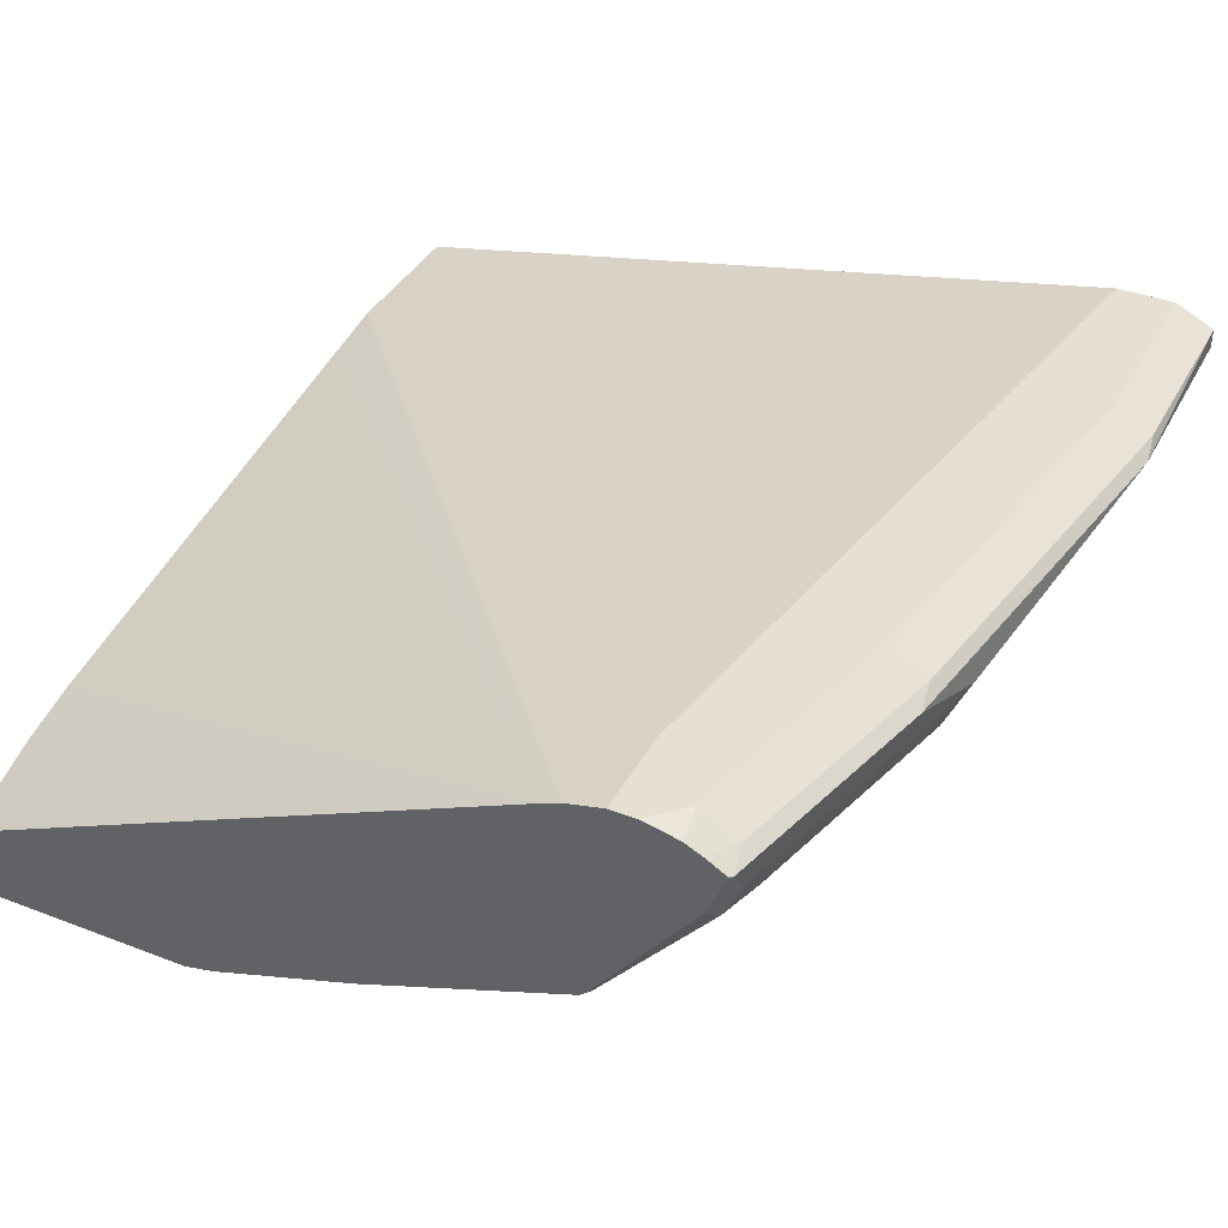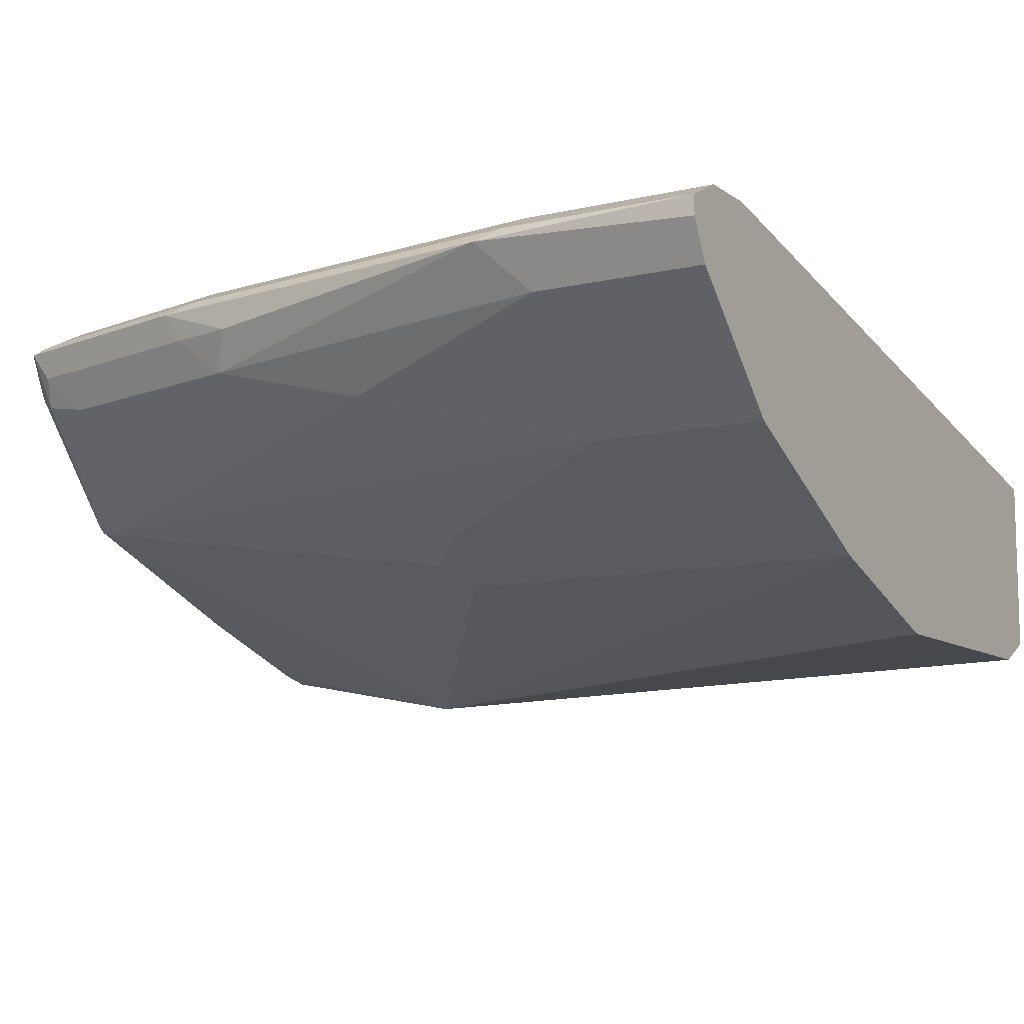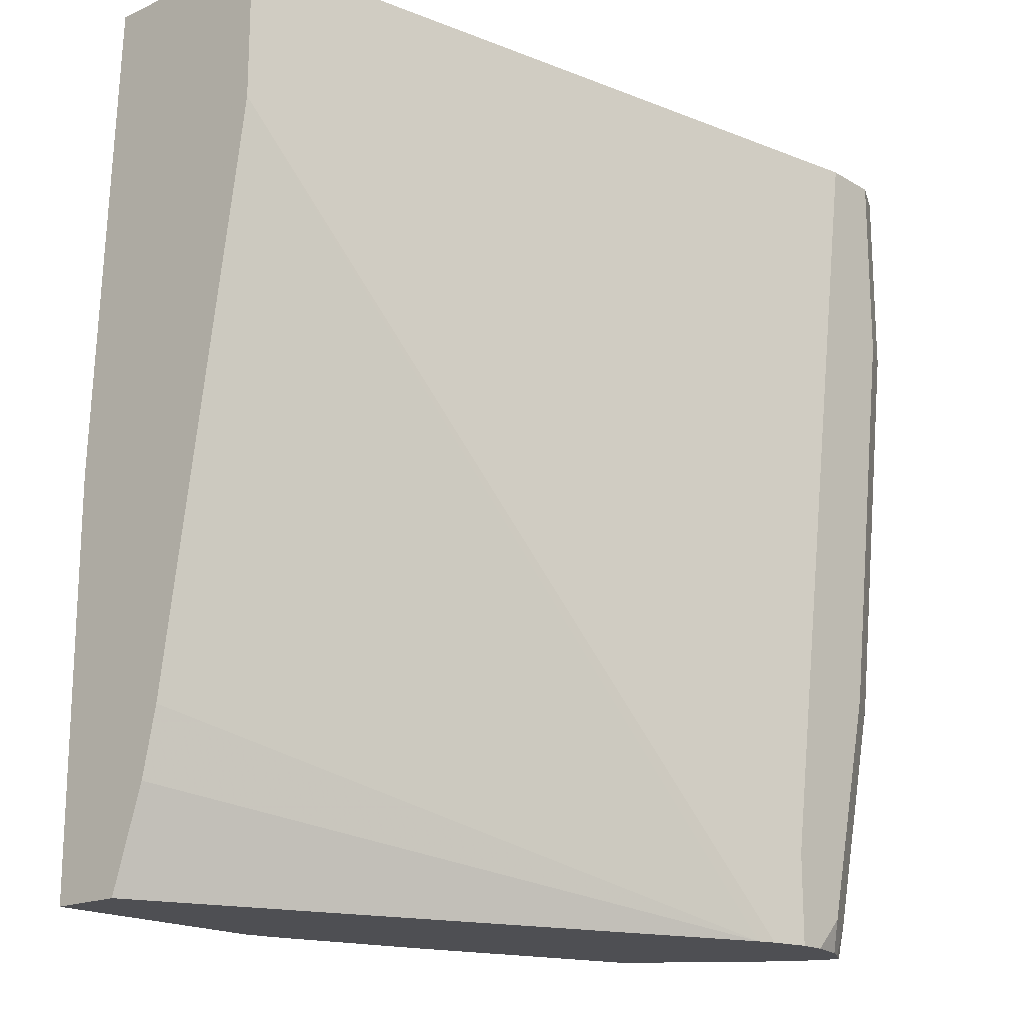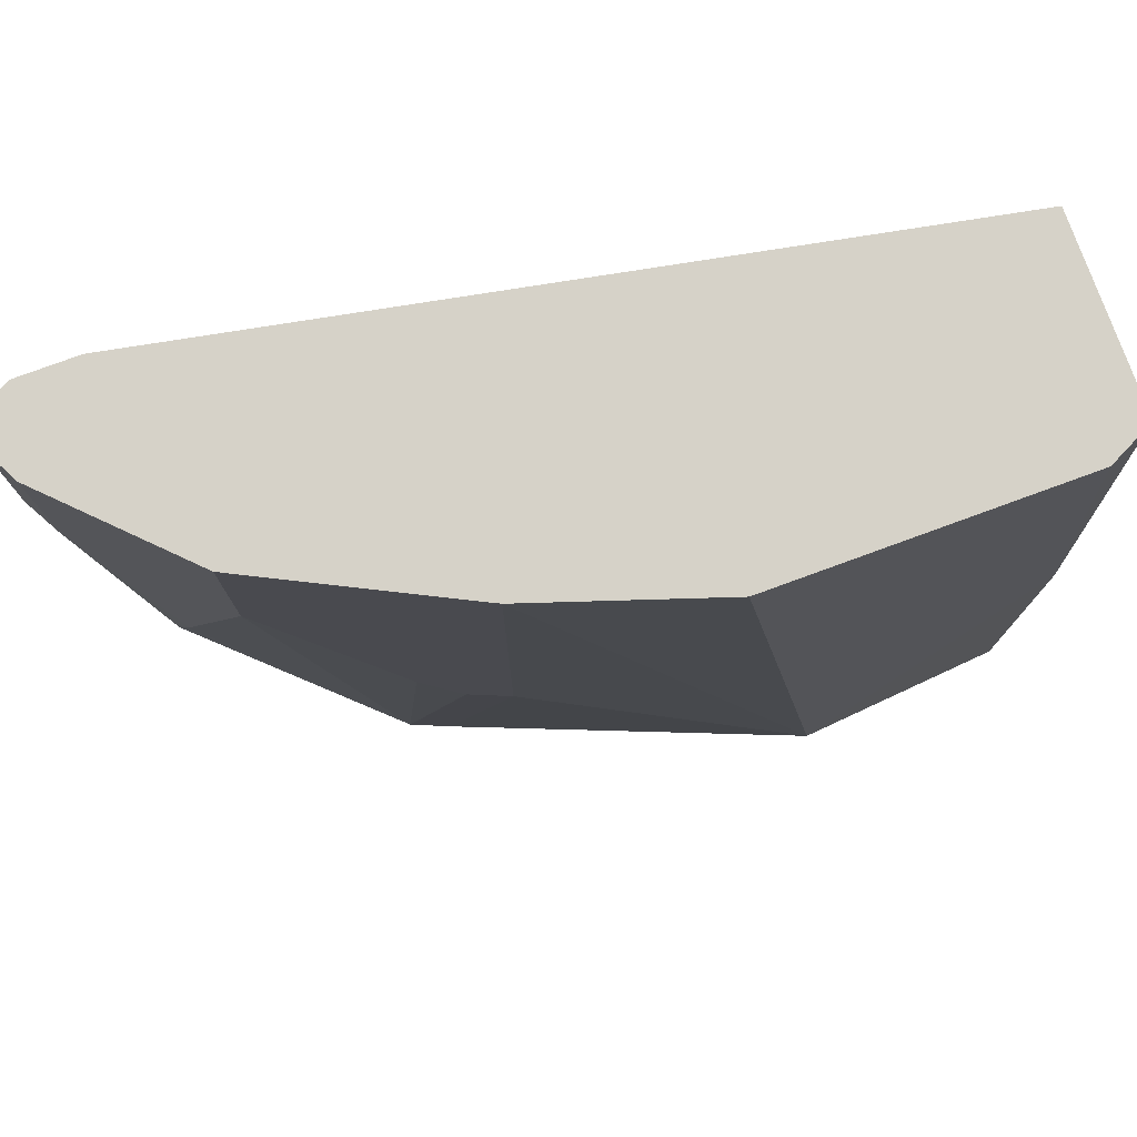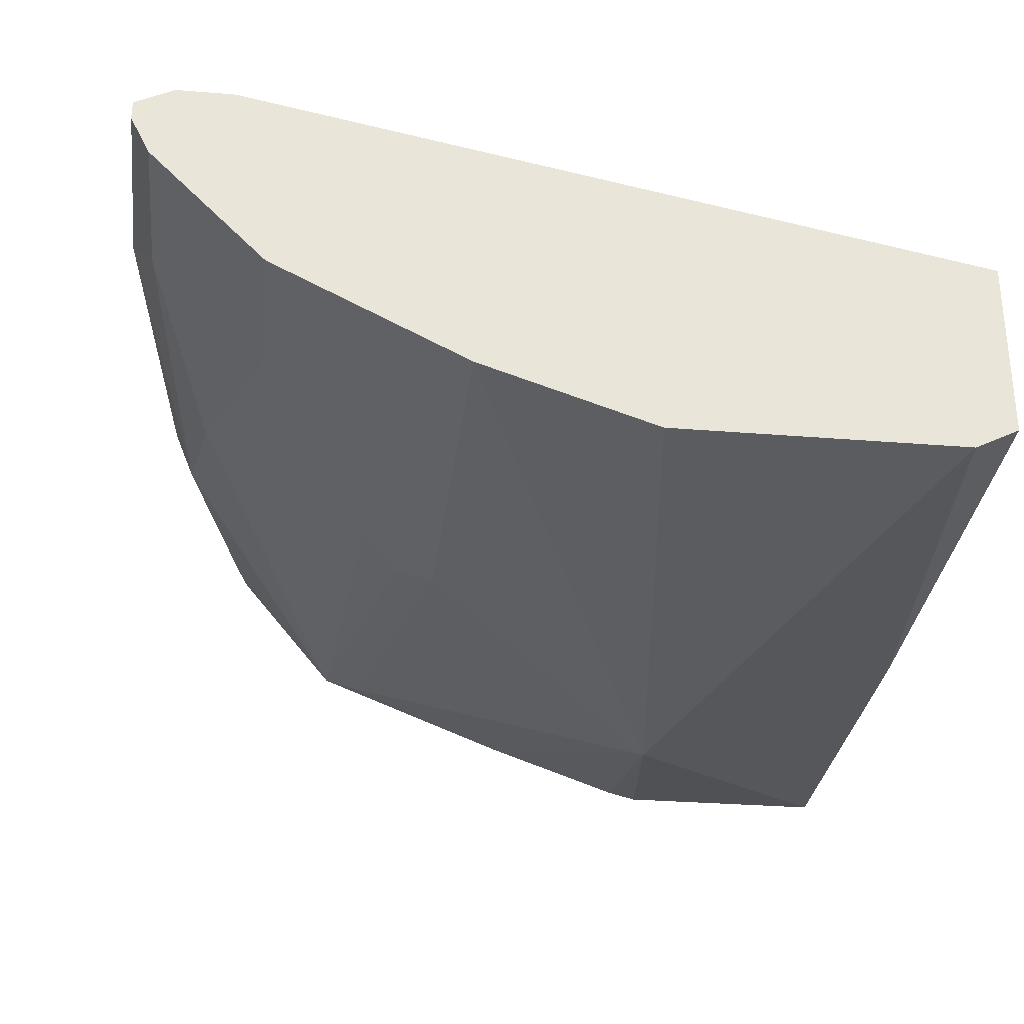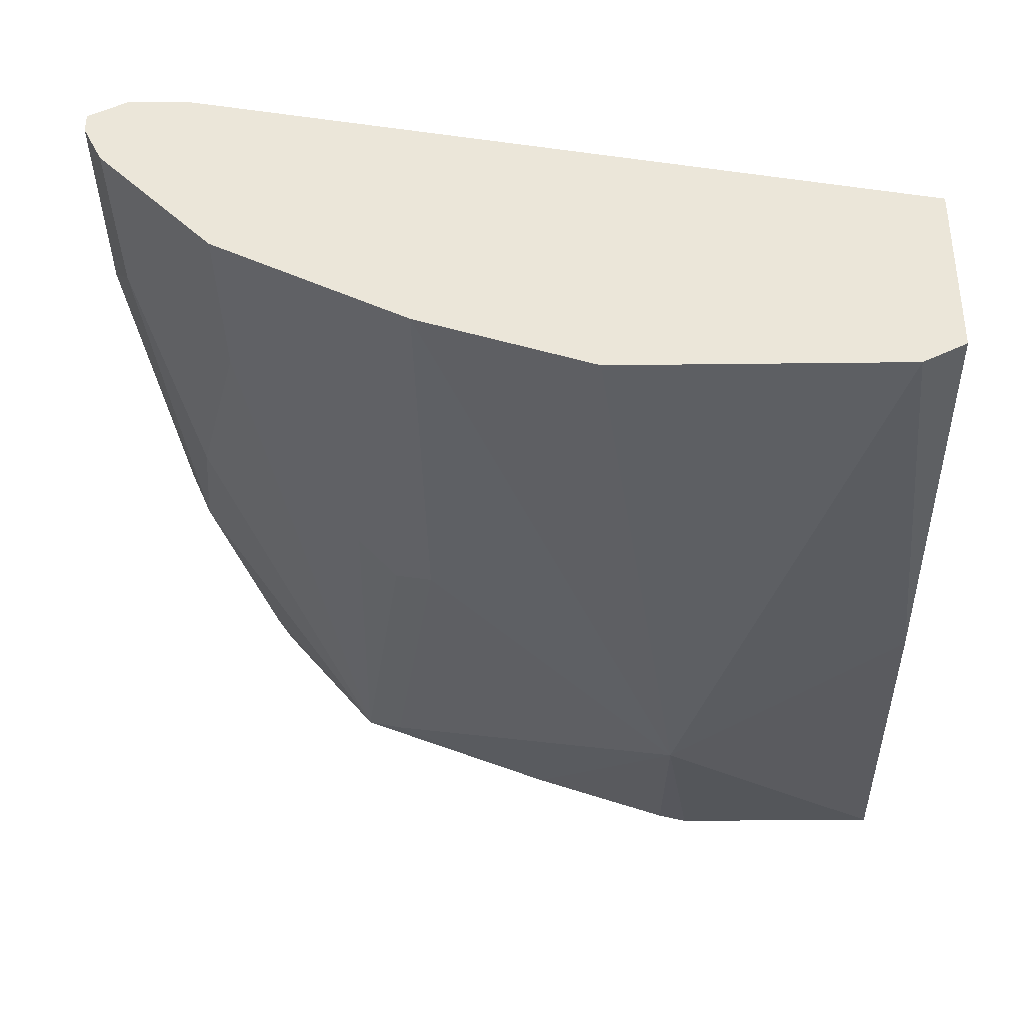
<metadata>
{"format":"obj","ext":"obj","renderer":"f3d","projection":"perspective","resolution":1024,"background":"white","views":[{"elev":38.4,"azim":-154.1,"up":"+Y"},{"elev":-9.9,"azim":-59.1,"up":"+Y"},{"elev":-18.2,"azim":131.4,"up":"+Z"},{"elev":78.0,"azim":-20.1,"up":"+Z"},{"elev":-29.9,"azim":-6.8,"up":"+Y"},{"elev":-36.2,"azim":0.9,"up":"+Y"}]}
</metadata>
<code>
v -0.8758 -0.2561 -0.0922
v -0.8673 -0.2732 -0.07512
v -0.8675 -0.2728 -0.01406
v -0.8741 -0.2595 -0.01406
v -0.8741 -0.2527 -0.01406
v -0.8741 -0.2527 -0.08195
v -0.8536 -0.2527 -0.2253
v -0.8553 -0.2561 -0.2356
v -0.8604 -0.2663 -0.2048
v -0.8536 -0.28 -0.2117
v -0.8468 -0.2936 -0.1571
v -0.8263 -0.3141 -0.07512
v -0.8673 -0.2732 -0.01406
v -0.8604 -0.2458 -0.01406
v -0.8604 -0.2458 -0.08195
v -0.8399 -0.2458 -0.2253
v -0.8331 -0.2527 -0.3073
v -0.8348 -0.2561 -0.3175
v -0.8553 -0.2663 -0.2279
v -0.8331 -0.28 -0.2936
v -0.7921 -0.321 -0.3141
v -0.7853 -0.3346 -0.1571
v -0.8263 -0.3141 -0.01406
v -0.8399 -0.2458 -0.01406
v -0.8195 -0.2458 -0.3073
v -0.8209 -0.2486 -0.3185
v -0.827 -0.2517 -0.3185
v -0.8336 -0.2556 -0.3185
v -0.8338 -0.2561 -0.3185
v -0.8272 -0.2717 -0.3185
v -0.8297 -0.2766 -0.3124
v -0.8348 -0.2663 -0.3099
v -0.7926 -0.3173 -0.3185
v -0.7904 -0.3192 -0.3185
v -0.7171 -0.3483 -0.3185
v -0.7785 -0.3278 -0.3073
v -0.758 -0.3483 -0.1639
v -0.7717 -0.3414 -0.1707
v -0.7644 -0.3451 -0.01406
v -0.7853 -0.3346 -0.01406
v -0.5788 -0.2971 -0.01406
v -0.799 -0.2458 -0.2868
v -0.8083 -0.2458 -0.3185
v -0.6662 -0.3661 -0.3185
v -0.6658 -0.3841 -0.2356
v -0.758 -0.3483 -0.01406
v -0.5788 -0.3611 -0.01406
v -0.5788 -0.2971 -0.06654
v -0.799 -0.2458 -0.3185
v -0.6556 -0.3687 -0.3185
v -0.5788 -0.3687 -0.3185
v -0.5788 -0.3687 -0.1792
v -0.5941 -0.3687 -0.01406
v -0.6966 -0.3687 -0.01406
v -0.5788 -0.3005 -0.08874
v -0.7803 -0.2514 -0.3185
v -0.7862 -0.249 -0.3185
v -0.5788 -0.3441 -0.3185
v -0.5788 -0.3278 -0.2612
v -0.5788 -0.3329 -0.2842
f 26 49 57
f 26 57 56
f 26 56 58
f 26 58 51
f 26 44 35
f 26 50 44
f 26 35 34
f 26 33 30
f 26 43 49
f 26 34 33
f 26 51 50
f 25 43 26
f 21 34 35
f 22 37 39
f 22 38 37
f 22 39 40
f 21 38 22
f 21 37 38
f 21 36 37
f 21 35 36
f 21 33 34
f 21 31 33
f 20 31 21
f 26 30 29
f 20 32 31
f 24 41 42
f 26 29 28
f 45 53 54
f 30 33 31
f 19 32 20
f 56 60 58
f 56 59 60
f 48 57 49
f 48 56 57
f 48 55 56
f 47 53 52
f 45 54 46
f 45 52 53
f 45 51 52
f 45 50 51
f 44 50 45
f 26 28 27
f 41 49 42
f 41 55 48
f 41 59 55
f 41 60 59
f 41 58 60
f 41 51 58
f 41 52 51
f 41 47 52
f 37 46 39
f 37 45 46
f 36 45 37
f 35 45 36
f 35 44 45
f 41 48 49
f 18 31 32
f 55 59 56
f 18 29 30
f 3 5 4
f 3 14 5
f 3 24 14
f 3 41 24
f 3 47 41
f 3 53 47
f 3 54 53
f 3 46 54
f 3 39 46
f 3 40 39
f 3 23 40
f 3 13 23
f 5 14 15
f 2 13 3
f 2 12 23
f 2 11 12
f 1 10 2
f 1 9 10
f 1 8 9
f 1 7 8
f 1 6 7
f 1 5 6
f 1 4 5
f 1 3 4
f 1 2 3
f 18 30 31
f 2 23 13
f 5 15 6
f 2 10 11
f 6 16 7
f 18 28 29
f 6 15 16
f 17 28 18
f 17 27 28
f 17 26 27
f 17 25 26
f 14 25 16
f 14 43 25
f 14 49 43
f 14 42 49
f 14 24 42
f 12 40 23
f 12 22 40
f 14 16 15
f 11 21 12
f 7 25 17
f 12 21 22
f 7 17 8
f 8 17 18
f 8 18 32
f 8 32 19
f 7 16 25
f 8 19 9
f 9 19 10
f 10 19 20
f 10 20 21
f 10 21 11

</code>
